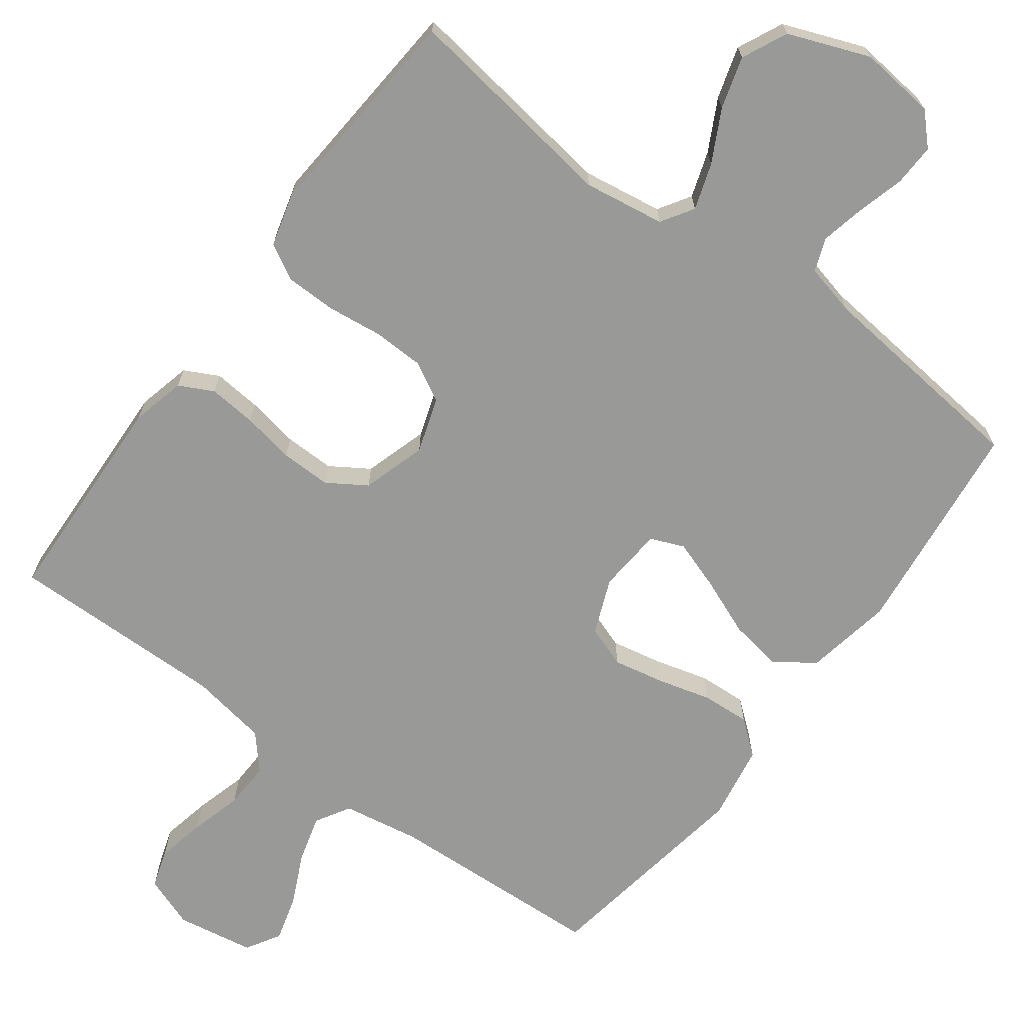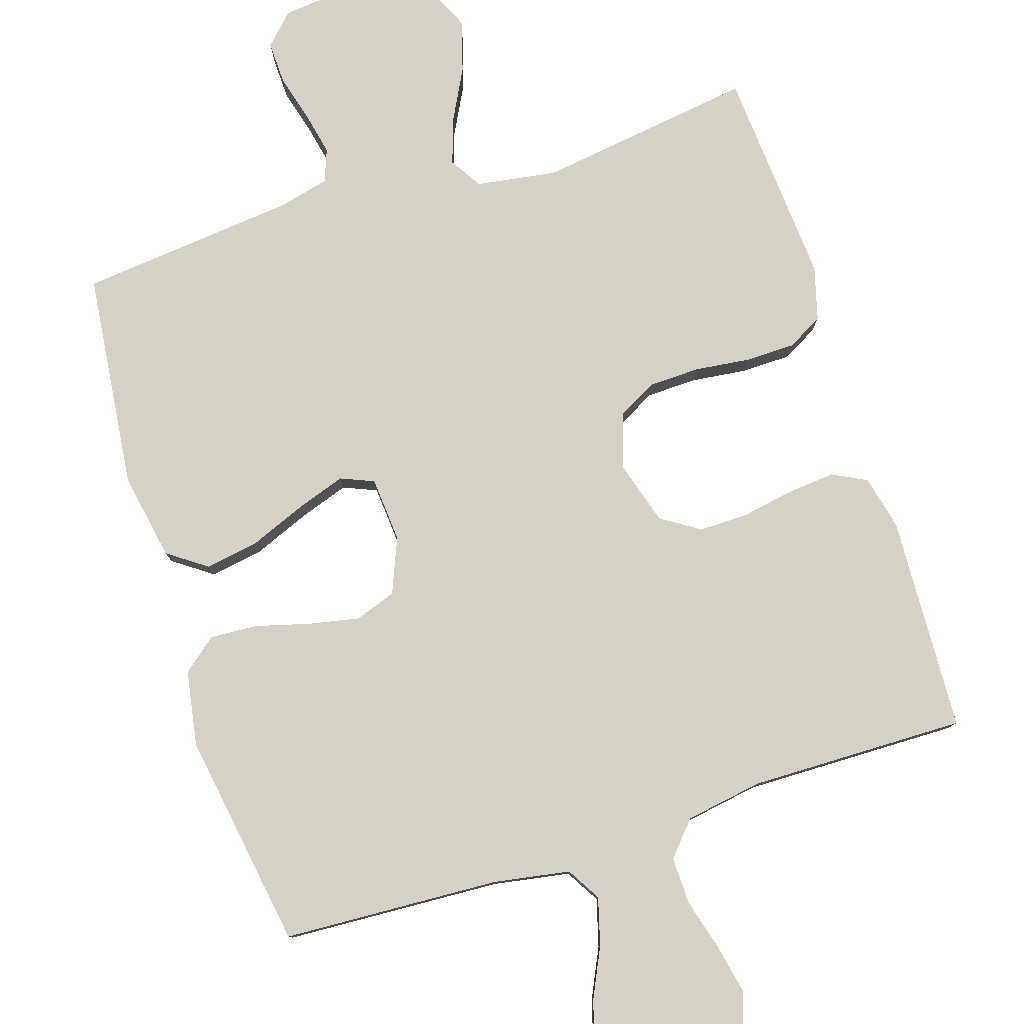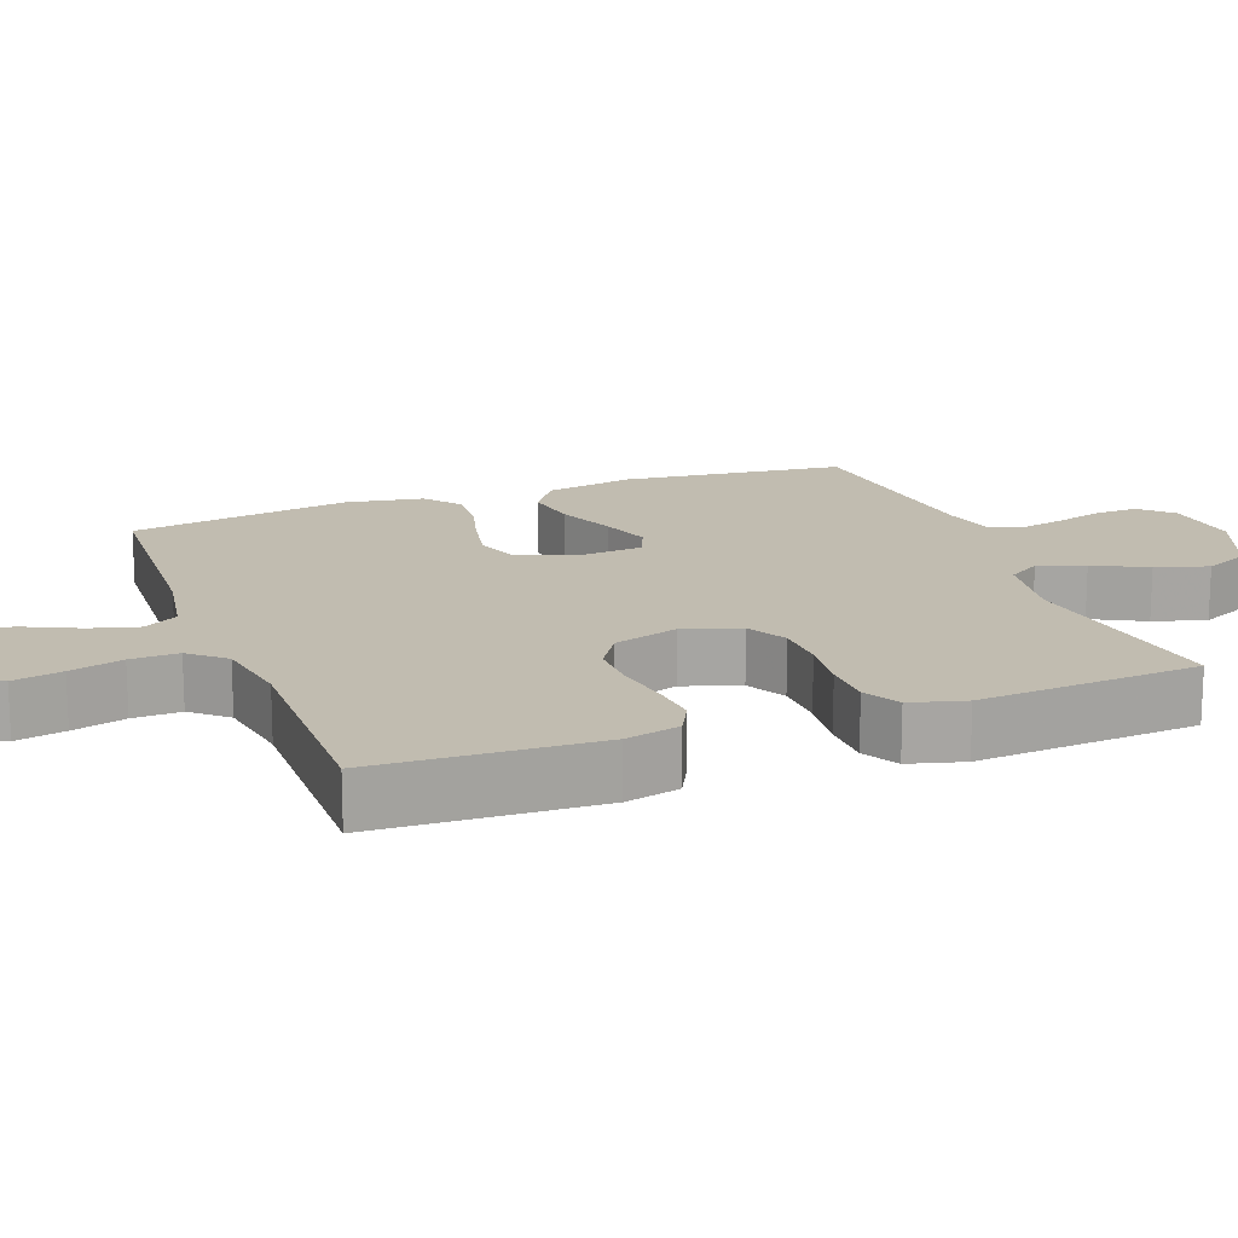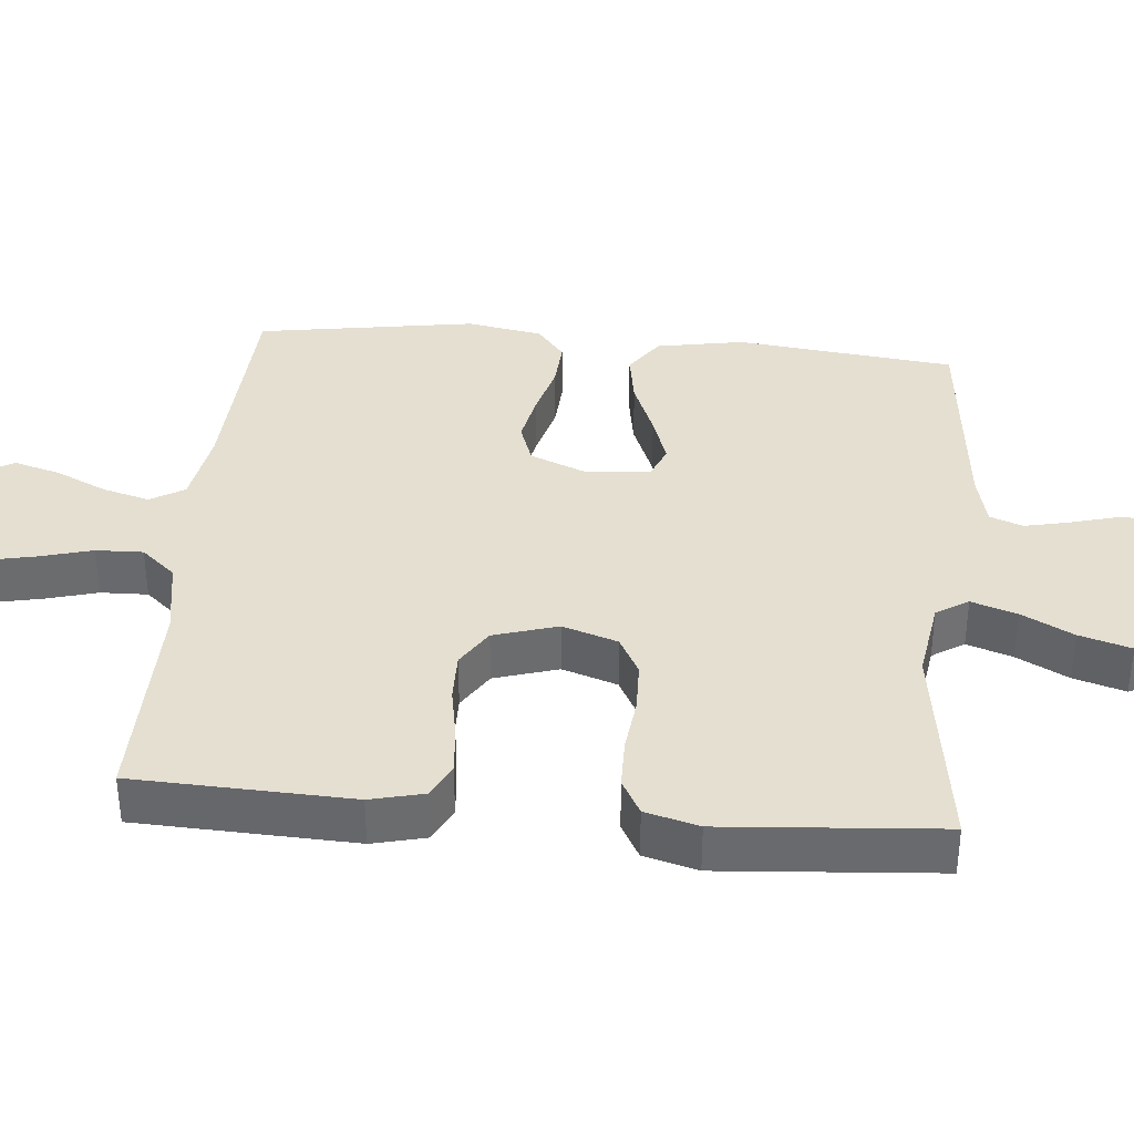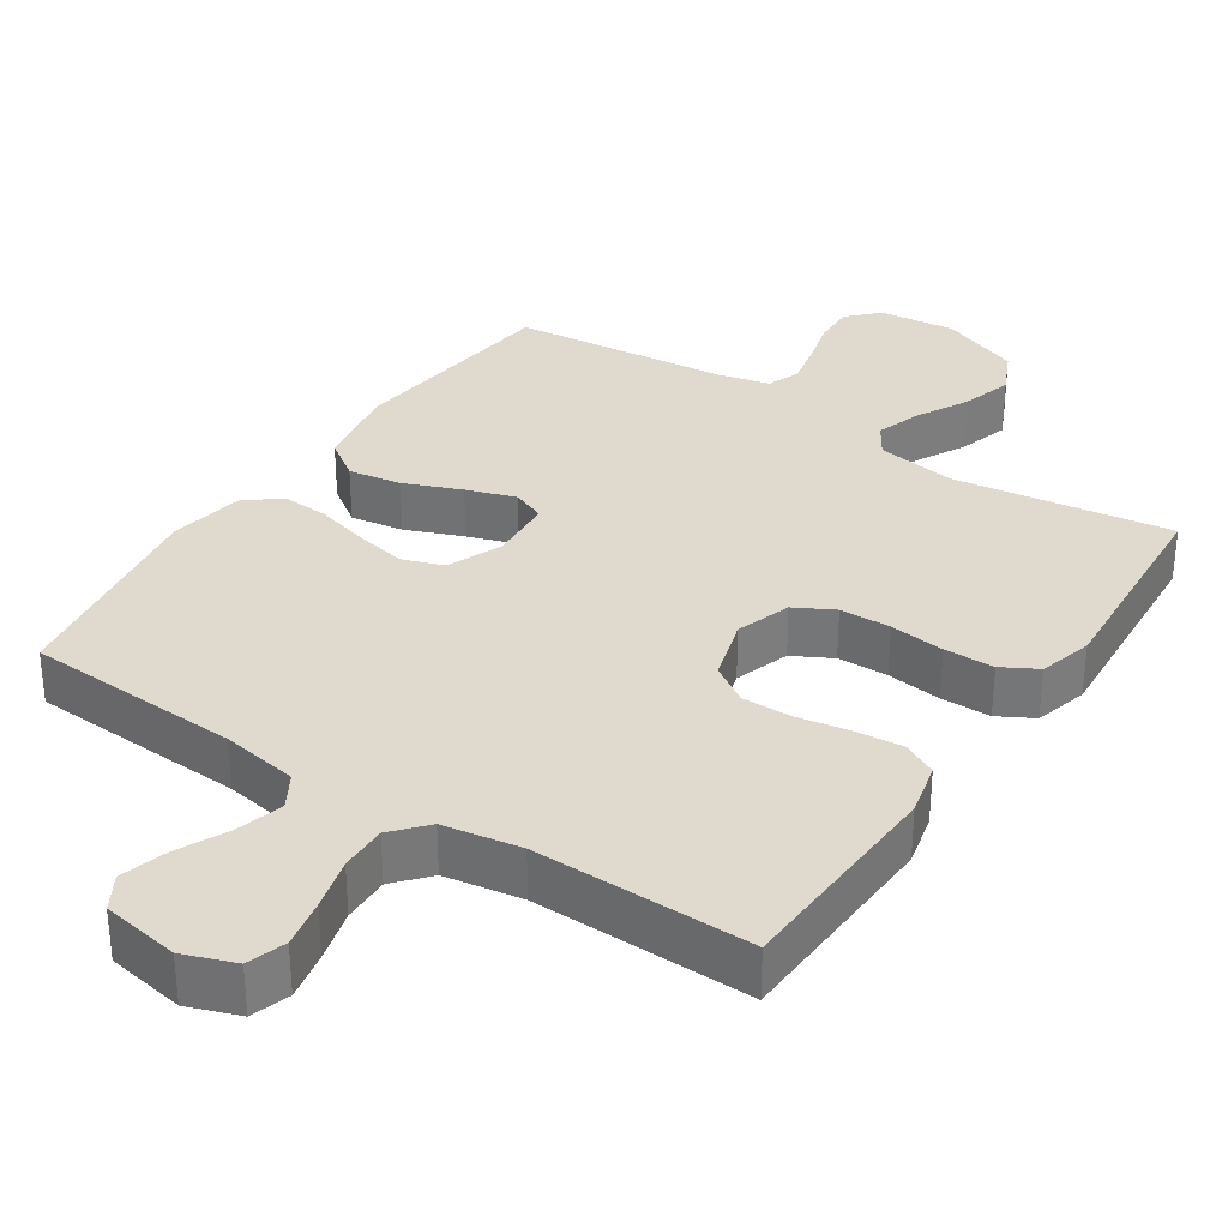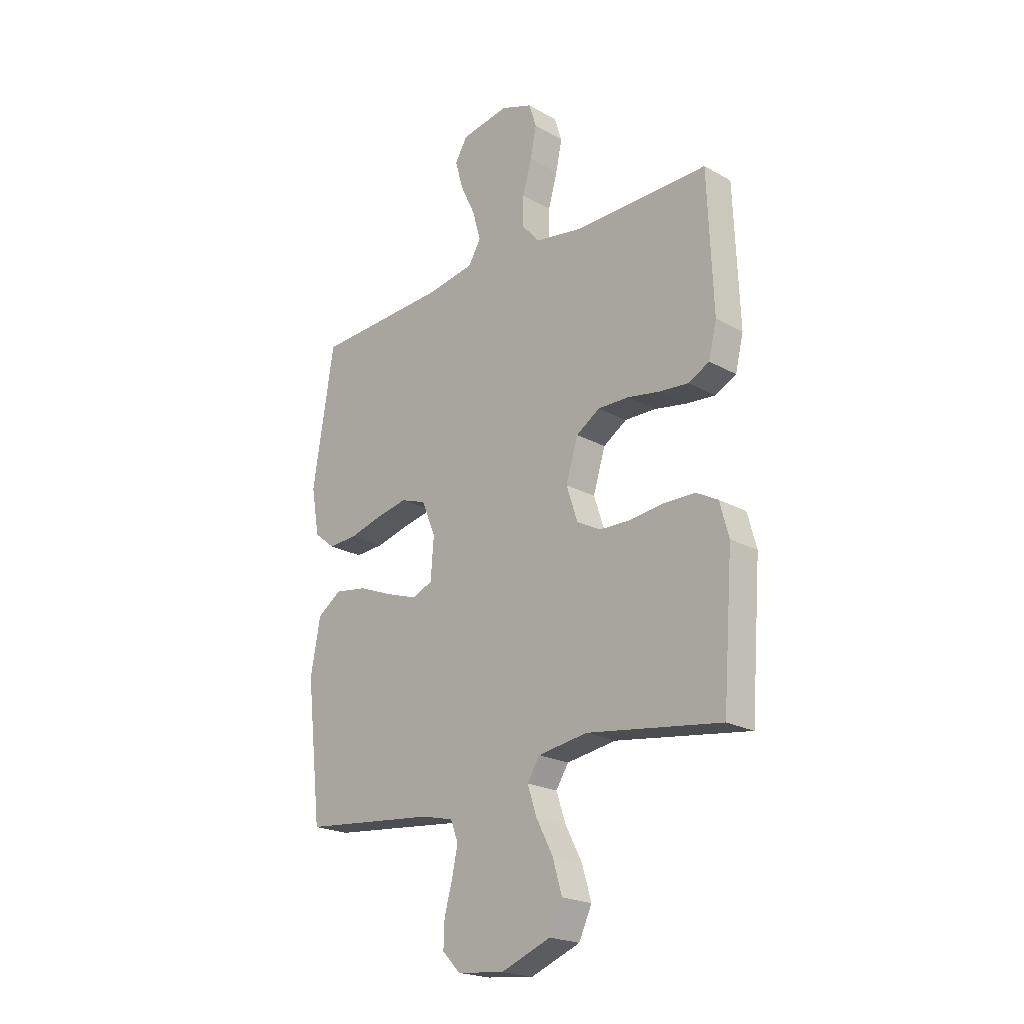
<metadata>
{"format":"obj","ext":"obj","renderer":"f3d","projection":"perspective","resolution":1024,"background":"white","views":[{"elev":-68.8,"azim":143.4,"up":"+Y"},{"elev":79.6,"azim":-17.6,"up":"+Y"},{"elev":16.5,"azim":69.5,"up":"+Y"},{"elev":36.8,"azim":95.2,"up":"+Y"},{"elev":32.6,"azim":33.7,"up":"+Y"},{"elev":-21.6,"azim":45.5,"up":"+Z"}]}
</metadata>
<code>
v 0.5 0.07 0.5
v 0.512 0.07 0.2
v 0.494 0.07 0.126
v 0.447 0.07 0.102
v 0.381 0.07 0.108
v 0.309 0.07 0.121
v 0.24 0.07 0.122
v 0.187 0.07 0.088
v 0.16 0.07 0
v 0.185 0.07 -0.076
v 0.239 0.07 -0.105
v 0.309 0.07 -0.107
v 0.385 0.07 -0.098
v 0.454 0.07 -0.099
v 0.503 0.07 -0.126
v 0.523 0.07 -0.2
v 0.5 0.07 -0.5
v 0.2 0.07 -0.457
v 0.089 0.07 -0.474
v 0.061 0.07 -0.518
v 0.082 0.07 -0.581
v 0.119 0.07 -0.652
v 0.14 0.07 -0.723
v 0.111 0.07 -0.785
v 0 0.07 -0.828
v -0.105 0.07 -0.817
v -0.145 0.07 -0.776
v -0.143 0.07 -0.718
v -0.125 0.07 -0.653
v -0.112 0.07 -0.593
v -0.129 0.07 -0.548
v -0.2 0.07 -0.531
v -0.5 0.07 -0.5
v -0.534 0.07 -0.2
v -0.512 0.07 -0.08
v -0.458 0.07 -0.042
v -0.385 0.07 -0.054
v -0.306 0.07 -0.086
v -0.238 0.07 -0.109
v -0.192 0.07 -0.09
v -0.185 0.07 0
v -0.216 0.07 0.076
v -0.273 0.07 0.096
v -0.343 0.07 0.082
v -0.417 0.07 0.062
v -0.483 0.07 0.058
v -0.53 0.07 0.096
v -0.548 0.07 0.2
v -0.5 0.07 0.5
v -0.2 0.07 0.515
v -0.094 0.07 0.533
v -0.066 0.07 0.58
v -0.084 0.07 0.645
v -0.117 0.07 0.715
v -0.135 0.07 0.779
v -0.107 0.07 0.826
v 0 0.07 0.844
v 0.071 0.07 0.818
v 0.088 0.07 0.765
v 0.074 0.07 0.698
v 0.054 0.07 0.626
v 0.052 0.07 0.561
v 0.093 0.07 0.514
v 0.2 0.07 0.496
v 0.5 0 0.5
v 0.512 0 0.2
v 0.494 0 0.126
v 0.447 0 0.102
v 0.381 0 0.108
v 0.309 0 0.121
v 0.24 0 0.122
v 0.187 0 0.088
v 0.16 0 0
v 0.185 0 -0.076
v 0.239 0 -0.105
v 0.309 0 -0.107
v 0.385 0 -0.098
v 0.454 0 -0.099
v 0.503 0 -0.126
v 0.523 0 -0.2
v 0.5 0 -0.5
v 0.2 0 -0.457
v 0.089 0 -0.474
v 0.061 0 -0.518
v 0.082 0 -0.581
v 0.119 0 -0.652
v 0.14 0 -0.723
v 0.111 0 -0.785
v 0 0 -0.828
v -0.105 0 -0.817
v -0.145 0 -0.776
v -0.143 0 -0.718
v -0.125 0 -0.653
v -0.112 0 -0.593
v -0.129 0 -0.548
v -0.2 0 -0.531
v -0.5 0 -0.5
v -0.534 0 -0.2
v -0.512 0 -0.08
v -0.458 0 -0.042
v -0.385 0 -0.054
v -0.306 0 -0.086
v -0.238 0 -0.109
v -0.192 0 -0.09
v -0.185 0 0
v -0.216 0 0.076
v -0.273 0 0.096
v -0.343 0 0.082
v -0.417 0 0.062
v -0.483 0 0.058
v -0.53 0 0.096
v -0.548 0 0.2
v -0.5 0 0.5
v -0.2 0 0.515
v -0.094 0 0.533
v -0.066 0 0.58
v -0.084 0 0.645
v -0.117 0 0.715
v -0.135 0 0.779
v -0.107 0 0.826
v 0 0 0.844
v 0.071 0 0.818
v 0.088 0 0.765
v 0.074 0 0.698
v 0.054 0 0.626
v 0.052 0 0.561
v 0.093 0 0.514
v 0.2 0 0.496
f 59 60 61
f 58 59 61
f 57 58 61
f 56 57 61
f 55 56 61
f 54 55 61
f 53 54 61
f 52 53 61 62
f 51 52 62 63
f 48 49 50
f 47 48 50
f 46 47 50
f 45 46 50
f 44 45 50
f 51 63 64
f 50 51 64
f 44 50 64
f 43 44 64
f 36 37 38
f 35 36 38
f 34 35 38
f 33 34 38
f 32 33 38
f 31 32 38 39
f 30 31 39 40
f 27 28 29
f 26 27 29
f 25 26 29
f 24 25 29
f 23 24 29
f 22 23 29
f 21 22 29
f 20 21 29 30
f 30 40 41
f 20 30 41
f 19 20 41
f 16 17 18
f 15 16 18
f 14 15 18
f 13 14 18
f 12 13 18
f 11 12 18 19
f 4 5 6
f 3 4 6
f 2 3 6
f 1 2 6
f 64 1 6
f 64 6 7
f 64 7 8
f 43 64 8
f 42 43 8
f 19 41 42
f 11 19 42
f 10 11 42
f 9 10 42
f 8 9 42
f 125 124 123
f 125 123 122
f 125 122 121
f 125 121 120
f 125 120 119
f 125 119 118
f 125 118 117
f 126 125 117 116
f 127 126 116 115
f 114 113 112
f 114 112 111
f 114 111 110
f 114 110 109
f 114 109 108
f 128 127 115
f 128 115 114
f 128 114 108
f 128 108 107
f 102 101 100
f 102 100 99
f 102 99 98
f 102 98 97
f 102 97 96
f 103 102 96 95
f 104 103 95 94
f 93 92 91
f 93 91 90
f 93 90 89
f 93 89 88
f 93 88 87
f 93 87 86
f 93 86 85
f 94 93 85 84
f 105 104 94
f 105 94 84
f 105 84 83
f 82 81 80
f 82 80 79
f 82 79 78
f 82 78 77
f 82 77 76
f 83 82 76 75
f 70 69 68
f 70 68 67
f 70 67 66
f 70 66 65
f 70 65 128
f 71 70 128
f 72 71 128
f 72 128 107
f 72 107 106
f 106 105 83
f 106 83 75
f 106 75 74
f 106 74 73
f 106 73 72
f 1 65 66 2
f 2 66 67 3
f 3 67 68 4
f 4 68 69 5
f 5 69 70 6
f 6 70 71 7
f 7 71 72 8
f 8 72 73 9
f 9 73 74 10
f 10 74 75 11
f 11 75 76 12
f 12 76 77 13
f 13 77 78 14
f 14 78 79 15
f 15 79 80 16
f 16 80 81 17
f 17 81 82 18
f 18 82 83 19
f 19 83 84 20
f 20 84 85 21
f 21 85 86 22
f 22 86 87 23
f 23 87 88 24
f 24 88 89 25
f 25 89 90 26
f 26 90 91 27
f 27 91 92 28
f 28 92 93 29
f 29 93 94 30
f 30 94 95 31
f 31 95 96 32
f 32 96 97 33
f 33 97 98 34
f 34 98 99 35
f 35 99 100 36
f 36 100 101 37
f 37 101 102 38
f 38 102 103 39
f 39 103 104 40
f 40 104 105 41
f 41 105 106 42
f 42 106 107 43
f 43 107 108 44
f 44 108 109 45
f 45 109 110 46
f 46 110 111 47
f 47 111 112 48
f 48 112 113 49
f 49 113 114 50
f 50 114 115 51
f 51 115 116 52
f 52 116 117 53
f 53 117 118 54
f 54 118 119 55
f 55 119 120 56
f 56 120 121 57
f 57 121 122 58
f 58 122 123 59
f 59 123 124 60
f 60 124 125 61
f 61 125 126 62
f 62 126 127 63
f 63 127 128 64
f 64 128 65 1

</code>
